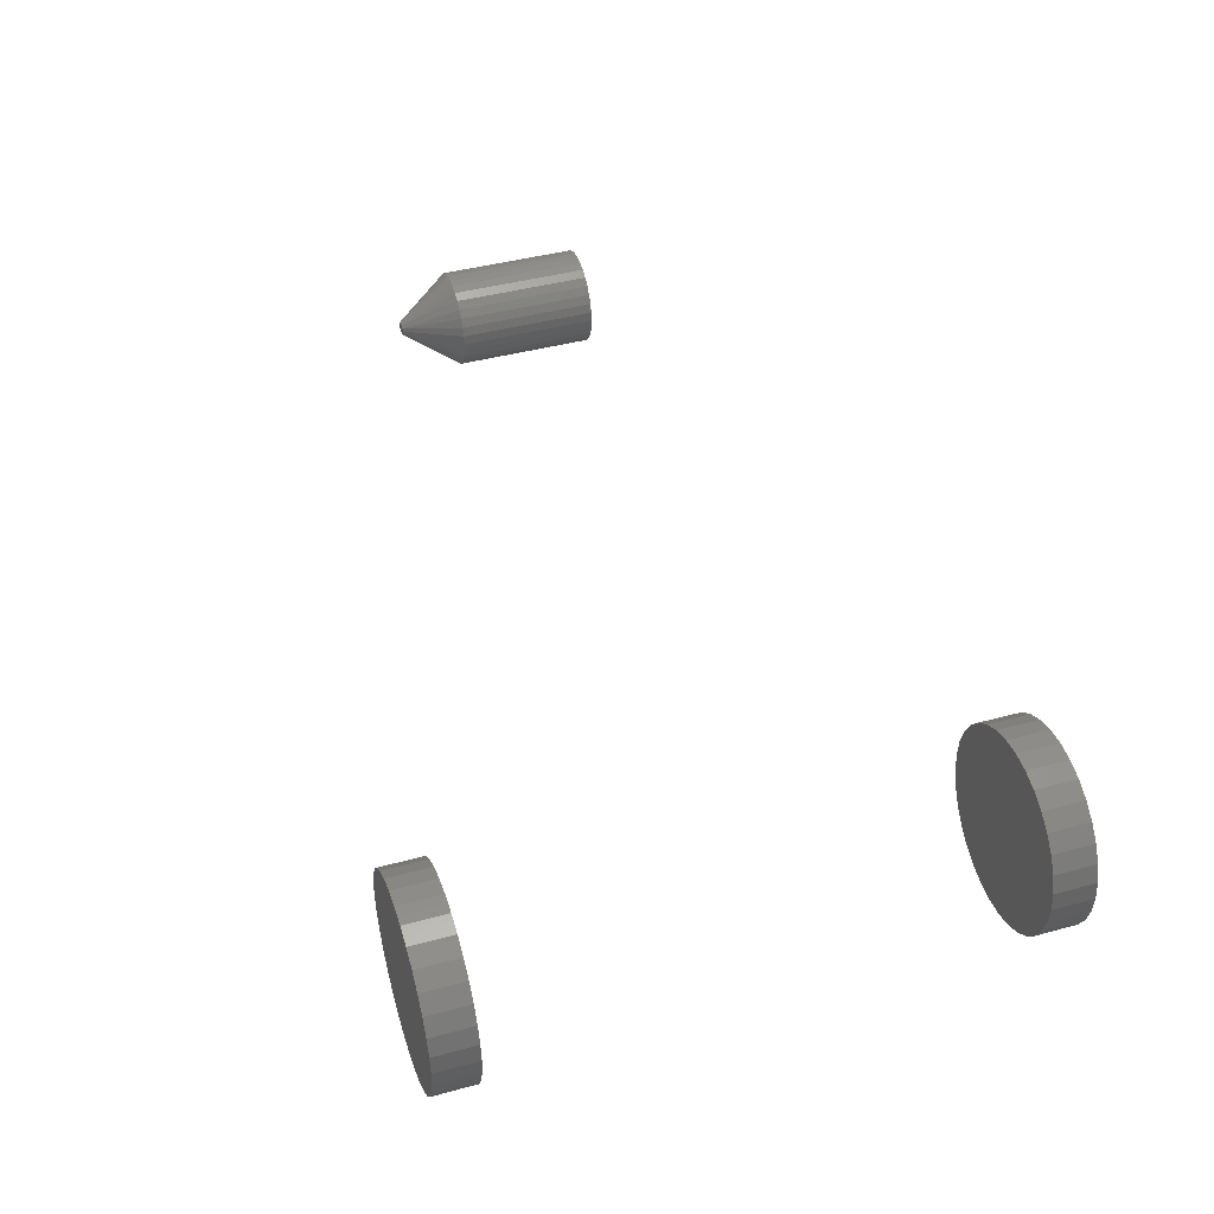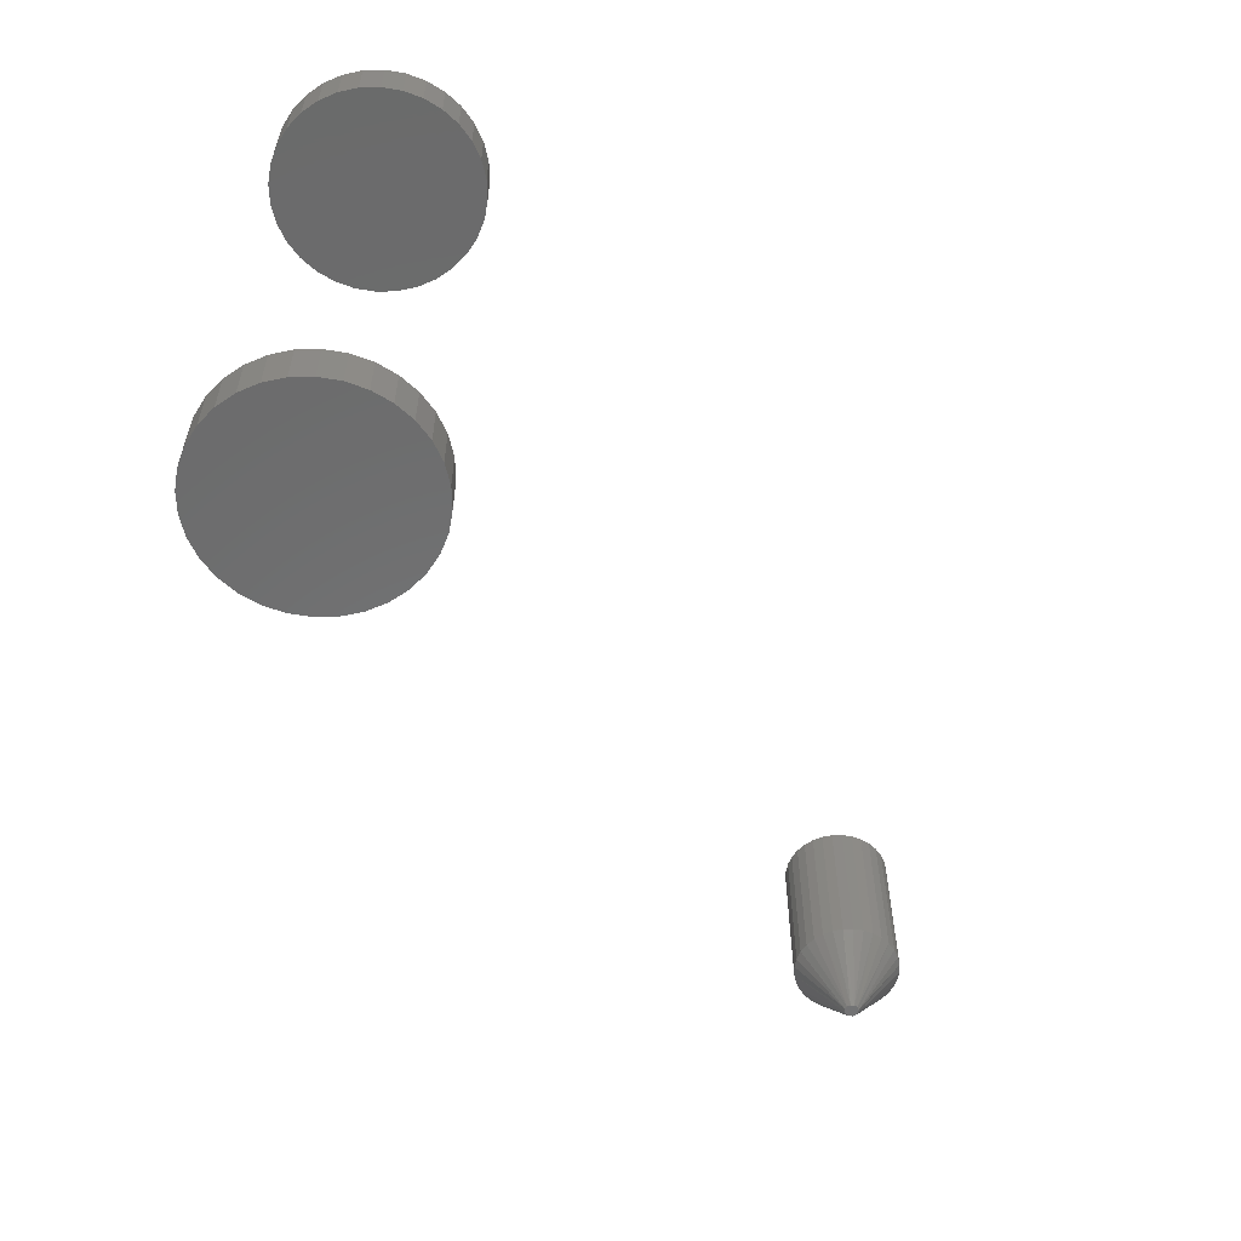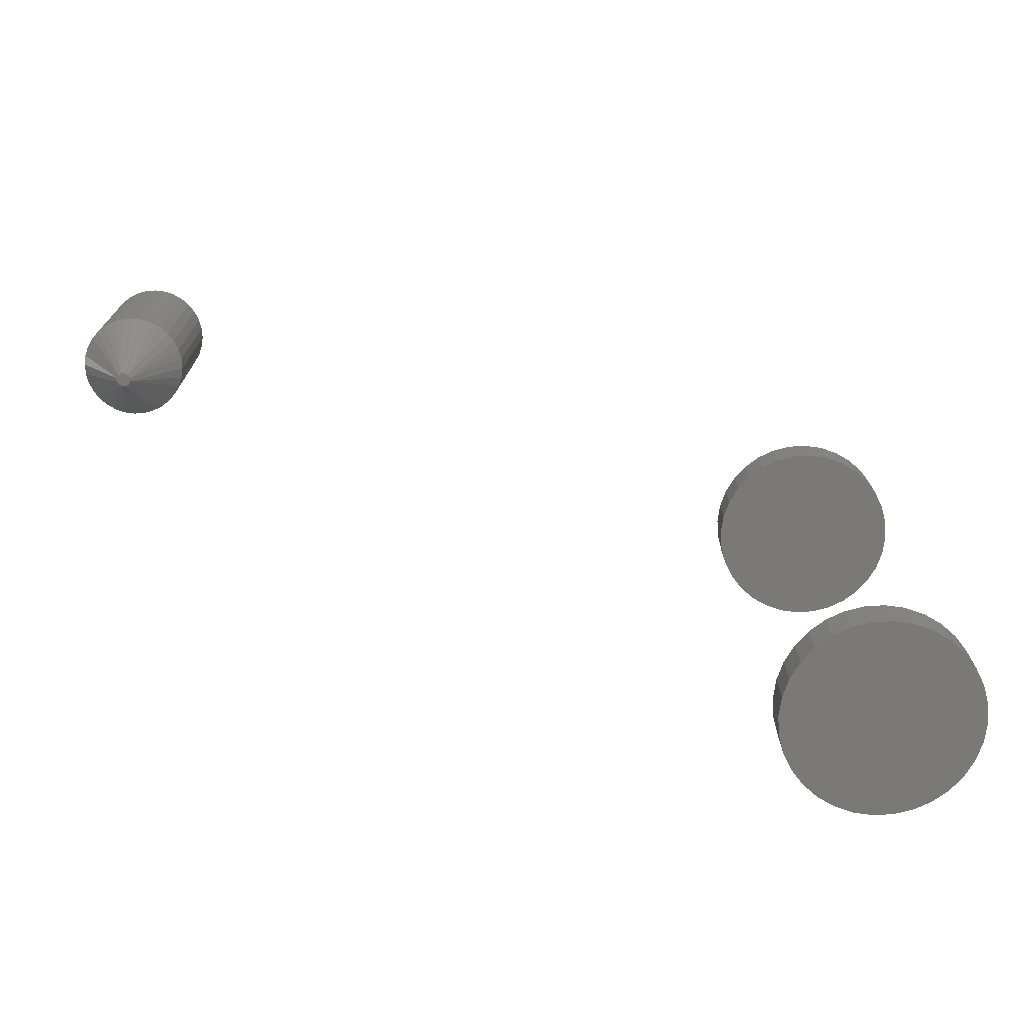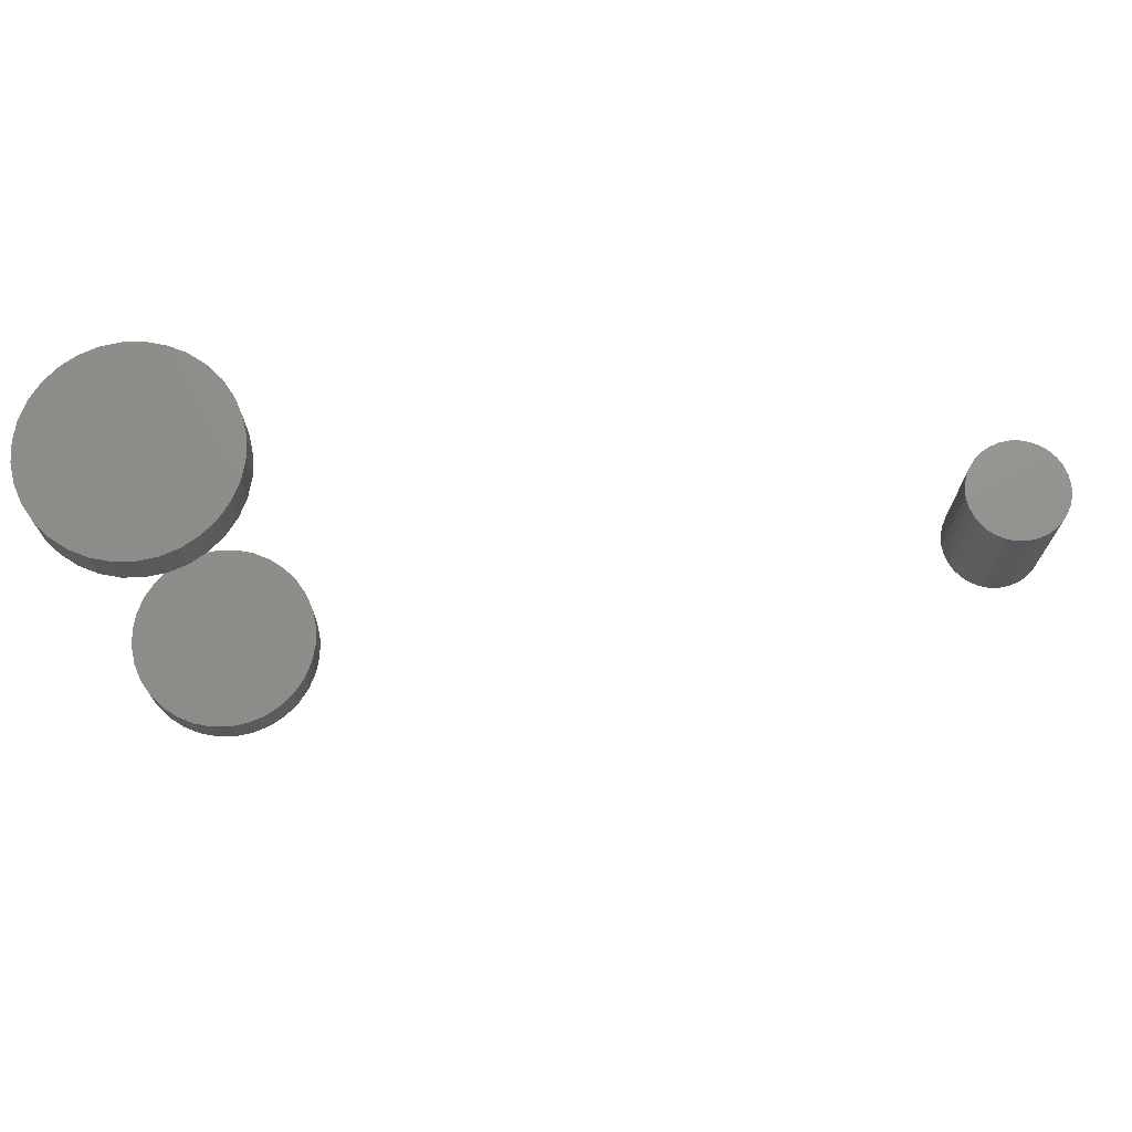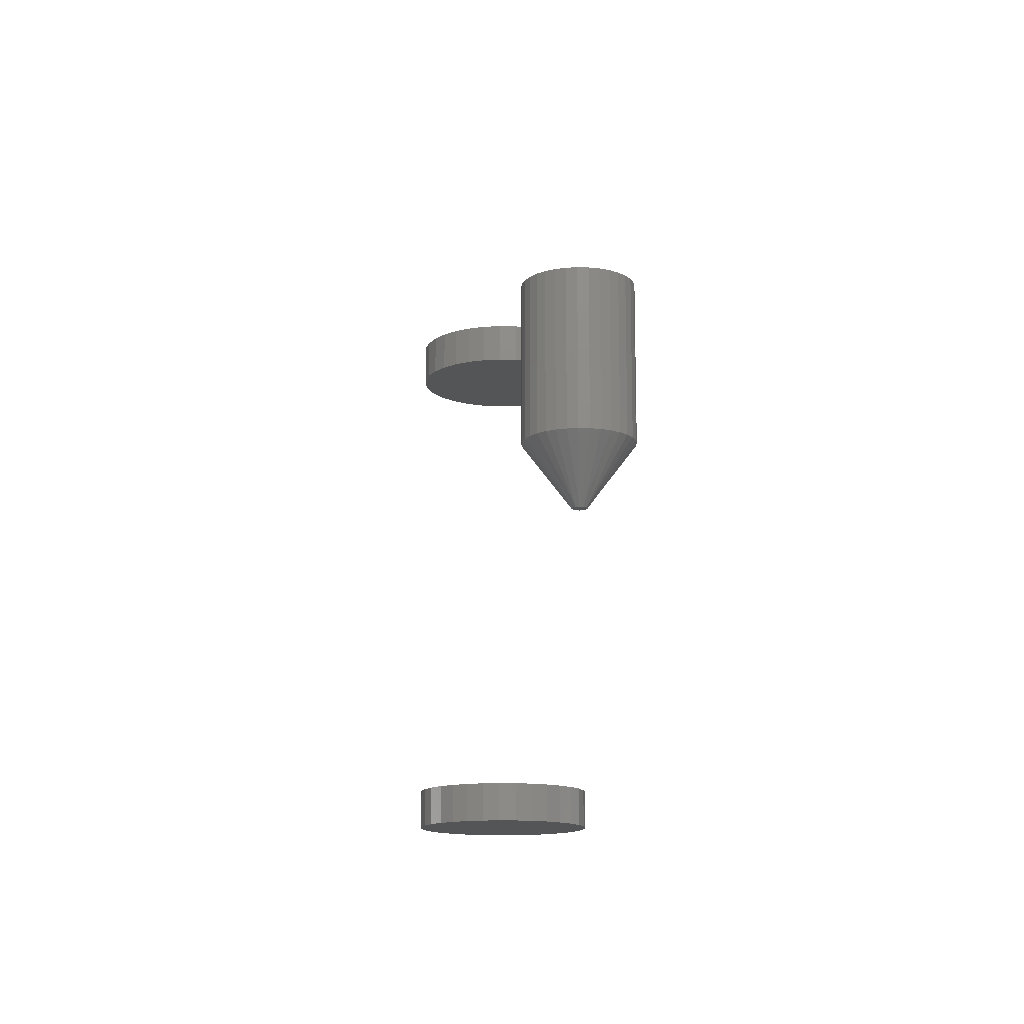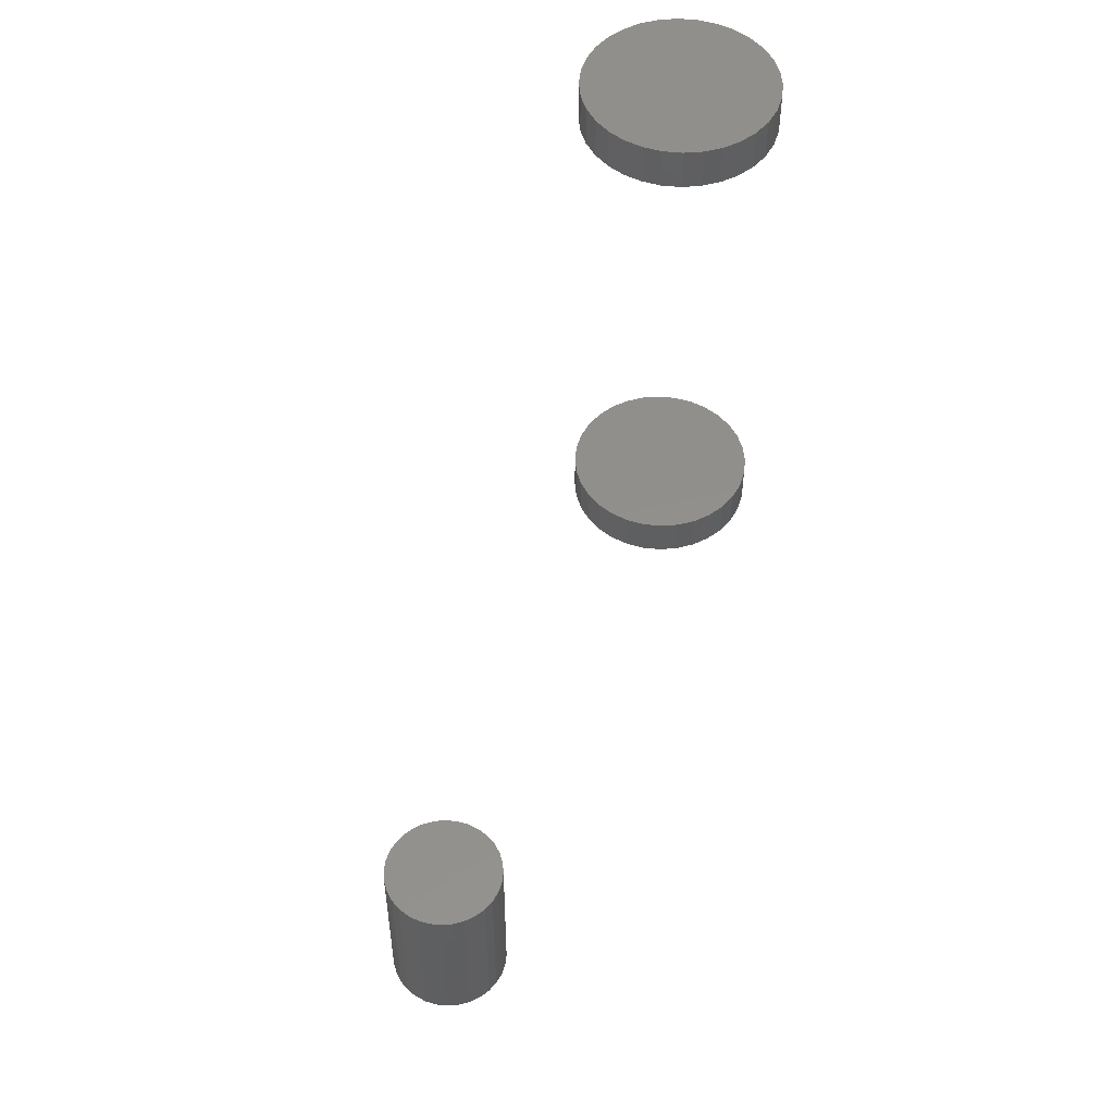
<metadata>
{"format":"stl","ext":"stl","renderer":"f3d","projection":"perspective","resolution":1024,"background":"white","views":[{"elev":42.7,"azim":-107.9,"up":"+Y"},{"elev":-57.4,"azim":-49.3,"up":"+Z"},{"elev":-72.5,"azim":166.6,"up":"+Z"},{"elev":71.9,"azim":4.7,"up":"+Z"},{"elev":-13.9,"azim":92.4,"up":"+Z"},{"elev":51.9,"azim":113.2,"up":"+Z"}]}
</metadata>
<code>
# stl→obj: 204 verts, 396 faces
v 0.584 0.219 -0.05469
v 0.5853 0.2203 -0.05469
v 0.5872 0.2208 -0.05469
v 0.589 0.2203 -0.05469
v 0.5904 0.219 -0.05469
v 0.5835 0.2171 -0.05469
v 0.5904 0.2153 -0.05469
v 0.5853 0.2139 -0.05469
v 0.584 0.2153 -0.05469
v 0.5872 0.2134 -0.05469
v 0.589 0.2139 -0.05469
v 0.5909 0.2171 -0.05469
v 0.6143 0.2171 -0.02344
v 0.6143 0.2171 0.05469
v 0.6138 0.2118 -0.02344
v 0.6138 0.2118 0.05469
v 0.6122 0.2067 -0.02344
v 0.6122 0.2067 0.05469
v 0.6097 0.202 -0.02344
v 0.6097 0.202 0.05469
v 0.6064 0.1979 -0.02344
v 0.6064 0.1979 0.05469
v 0.6022 0.1945 -0.02344
v 0.6022 0.1945 0.05469
v 0.5976 0.192 -0.02344
v 0.5976 0.192 0.05469
v 0.5925 0.1905 -0.02344
v 0.5925 0.1905 0.05469
v 0.5872 0.19 -0.02344
v 0.5872 0.19 0.05469
v 0.5819 0.1905 -0.02344
v 0.5819 0.1905 0.05469
v 0.5768 0.192 -0.02344
v 0.5768 0.192 0.05469
v 0.5721 0.1945 -0.02344
v 0.5721 0.1945 0.05469
v 0.568 0.1979 -0.02344
v 0.568 0.1979 0.05469
v 0.5646 0.202 -0.02344
v 0.5646 0.202 0.05469
v 0.5621 0.2067 -0.02344
v 0.5621 0.2067 0.05469
v 0.5606 0.2118 -0.02344
v 0.5606 0.2118 0.05469
v 0.56 0.2171 -0.02344
v 0.56 0.2171 0.05469
v 0.5606 0.2224 -0.02344
v 0.5606 0.2224 0.05469
v 0.5621 0.2275 -0.02344
v 0.5621 0.2275 0.05469
v 0.5646 0.2322 -0.02344
v 0.5646 0.2322 0.05469
v 0.568 0.2363 -0.02344
v 0.568 0.2363 0.05469
v 0.5721 0.2397 -0.02344
v 0.5721 0.2397 0.05469
v 0.5768 0.2422 -0.02344
v 0.5768 0.2422 0.05469
v 0.5819 0.2437 -0.02344
v 0.5819 0.2437 0.05469
v 0.5872 0.2442 -0.02344
v 0.5872 0.2442 0.05469
v 0.5925 0.2437 -0.02344
v 0.5925 0.2437 0.05469
v 0.5976 0.2422 -0.02344
v 0.5976 0.2422 0.05469
v 0.6022 0.2397 -0.02344
v 0.6022 0.2397 0.05469
v 0.6064 0.2363 -0.02344
v 0.6064 0.2363 0.05469
v 0.6097 0.2322 -0.02344
v 0.6097 0.2322 0.05469
v 0.6122 0.2275 -0.02344
v 0.6122 0.2275 0.05469
v 0.6138 0.2224 -0.02344
v 0.6138 0.2224 0.05469
v 0.1079 0.1618 -0.1641
v 0.1079 0.1618 -0.1406
v 0.1089 0.1724 -0.1641
v 0.1089 0.1724 -0.1406
v 0.112 0.1825 -0.1641
v 0.112 0.1825 -0.1406
v 0.117 0.1918 -0.1641
v 0.117 0.1918 -0.1406
v 0.1237 0.2 -0.1641
v 0.1237 0.2 -0.1406
v 0.1319 0.2067 -0.1641
v 0.1319 0.2067 -0.1406
v 0.1412 0.2117 -0.1641
v 0.1412 0.2117 -0.1406
v 0.1513 0.2148 -0.1641
v 0.1513 0.2148 -0.1406
v 0.1618 0.2158 -0.1641
v 0.1618 0.2158 -0.1406
v 0.1724 0.2148 -0.1641
v 0.1724 0.2148 -0.1406
v 0.1825 0.2117 -0.1641
v 0.1825 0.2117 -0.1406
v 0.1918 0.2067 -0.1641
v 0.1918 0.2067 -0.1406
v 0.2 0.2 -0.1641
v 0.2 0.2 -0.1406
v 0.2067 0.1918 -0.1641
v 0.2067 0.1918 -0.1406
v 0.2117 0.1825 -0.1641
v 0.2117 0.1825 -0.1406
v 0.2148 0.1724 -0.1641
v 0.2148 0.1724 -0.1406
v 0.2158 0.1618 -0.1641
v 0.2158 0.1618 -0.1406
v 0.1079 0.1618 0.1406
v 0.1079 0.1618 0.1641
v 0.1089 0.1724 0.1406
v 0.1089 0.1724 0.1641
v 0.112 0.1825 0.1406
v 0.112 0.1825 0.1641
v 0.117 0.1918 0.1406
v 0.117 0.1918 0.1641
v 0.1237 0.2 0.1406
v 0.1237 0.2 0.1641
v 0.1319 0.2067 0.1406
v 0.1319 0.2067 0.1641
v 0.1412 0.2117 0.1406
v 0.1412 0.2117 0.1641
v 0.1513 0.2148 0.1406
v 0.1513 0.2148 0.1641
v 0.1618 0.2158 0.1406
v 0.1618 0.2158 0.1641
v 0.1724 0.2148 0.1406
v 0.1724 0.2148 0.1641
v 0.1825 0.2117 0.1406
v 0.1825 0.2117 0.1641
v 0.1918 0.2067 0.1406
v 0.1918 0.2067 0.1641
v 0.2 0.2 0.1406
v 0.2 0.2 0.1641
v 0.2067 0.1918 0.1406
v 0.2067 0.1918 0.1641
v 0.2117 0.1825 0.1406
v 0.2117 0.1825 0.1641
v 0.2148 0.1724 0.1406
v 0.2148 0.1724 0.1641
v 0.2158 0.1618 0.1406
v 0.2158 0.1618 0.1641
v 0.2148 0.1513 -0.1641
v 0.2148 0.1513 -0.1406
v 0.2117 0.1412 -0.1641
v 0.2117 0.1412 -0.1406
v 0.2067 0.1319 -0.1641
v 0.2067 0.1319 -0.1406
v 0.2 0.1237 -0.1641
v 0.2 0.1237 -0.1406
v 0.1918 0.117 -0.1641
v 0.1918 0.117 -0.1406
v 0.1825 0.112 -0.1641
v 0.1825 0.112 -0.1406
v 0.1724 0.1089 -0.1641
v 0.1724 0.1089 -0.1406
v 0.1618 0.1079 -0.1641
v 0.1618 0.1079 -0.1406
v 0.1513 0.1089 -0.1641
v 0.1513 0.1089 -0.1406
v 0.1412 0.112 -0.1641
v 0.1412 0.112 -0.1406
v 0.1319 0.117 -0.1641
v 0.1319 0.117 -0.1406
v 0.1237 0.1237 -0.1641
v 0.1237 0.1237 -0.1406
v 0.117 0.1319 -0.1641
v 0.117 0.1319 -0.1406
v 0.112 0.1412 -0.1641
v 0.112 0.1412 -0.1406
v 0.1089 0.1513 -0.1641
v 0.1089 0.1513 -0.1406
v 0.2148 0.1513 0.1406
v 0.2148 0.1513 0.1641
v 0.2117 0.1412 0.1406
v 0.2117 0.1412 0.1641
v 0.2067 0.1319 0.1406
v 0.2067 0.1319 0.1641
v 0.2 0.1237 0.1406
v 0.2 0.1237 0.1641
v 0.1918 0.117 0.1406
v 0.1918 0.117 0.1641
v 0.1825 0.112 0.1406
v 0.1825 0.112 0.1641
v 0.1724 0.1089 0.1406
v 0.1724 0.1089 0.1641
v 0.1618 0.1079 0.1406
v 0.1618 0.1079 0.1641
v 0.1513 0.1089 0.1406
v 0.1513 0.1089 0.1641
v 0.1412 0.112 0.1406
v 0.1412 0.112 0.1641
v 0.1319 0.117 0.1406
v 0.1319 0.117 0.1641
v 0.1237 0.1237 0.1406
v 0.1237 0.1237 0.1641
v 0.117 0.1319 0.1406
v 0.117 0.1319 0.1641
v 0.112 0.1412 0.1406
v 0.112 0.1412 0.1641
v 0.1089 0.1513 0.1406
v 0.1089 0.1513 0.1641
f 1 2 3
f 1 3 4
f 5 1 4
f 1 5 6
f 7 8 9
f 10 8 7
f 11 10 7
f 12 7 9
f 12 9 6
f 12 6 5
f 13 14 15
f 15 14 16
f 15 16 17
f 17 16 18
f 17 18 19
f 19 18 20
f 19 20 21
f 21 20 22
f 21 22 23
f 23 22 24
f 23 24 25
f 25 24 26
f 25 26 27
f 27 26 28
f 27 28 29
f 29 28 30
f 29 30 31
f 31 30 32
f 31 32 33
f 33 32 34
f 33 34 35
f 35 34 36
f 35 36 37
f 37 36 38
f 37 38 39
f 39 38 40
f 39 40 41
f 41 40 42
f 41 42 43
f 43 42 44
f 43 44 45
f 45 44 46
f 45 46 47
f 47 46 48
f 47 48 49
f 49 48 50
f 49 50 51
f 51 50 52
f 51 52 53
f 53 52 54
f 53 54 55
f 55 54 56
f 55 56 57
f 57 56 58
f 57 58 59
f 59 58 60
f 59 60 61
f 61 60 62
f 61 62 63
f 63 62 64
f 63 64 65
f 65 64 66
f 65 66 67
f 67 66 68
f 67 68 69
f 69 68 70
f 69 70 71
f 71 70 72
f 71 72 73
f 73 72 74
f 73 74 75
f 75 74 76
f 75 76 13
f 13 76 14
f 12 75 13
f 12 5 75
f 5 73 75
f 73 5 71
f 4 69 71
f 4 71 5
f 4 65 67
f 4 67 69
f 3 63 65
f 3 65 4
f 63 3 61
f 2 59 61
f 2 61 3
f 2 55 57
f 2 57 59
f 1 53 55
f 1 55 2
f 53 1 51
f 49 51 1
f 6 45 47
f 6 47 49
f 6 49 1
f 6 43 45
f 6 9 43
f 9 41 43
f 41 9 39
f 8 37 39
f 8 39 9
f 8 33 35
f 8 35 37
f 10 31 33
f 10 33 8
f 31 10 29
f 11 27 29
f 11 29 10
f 11 23 25
f 11 25 27
f 7 21 23
f 7 23 11
f 21 7 19
f 17 19 7
f 12 13 15
f 12 15 17
f 12 17 7
f 62 60 58
f 64 62 58
f 64 58 66
f 66 58 56
f 66 56 68
f 68 56 54
f 68 54 70
f 70 54 52
f 70 52 72
f 72 52 50
f 72 50 74
f 74 50 48
f 74 48 76
f 16 42 18
f 18 42 40
f 18 40 20
f 20 40 38
f 20 38 22
f 22 38 36
f 22 36 24
f 24 36 34
f 24 34 26
f 26 34 32
f 26 32 30
f 26 30 28
f 76 48 14
f 14 48 46
f 14 46 16
f 16 46 44
f 16 44 42
f 77 78 79
f 79 78 80
f 79 80 81
f 81 80 82
f 81 82 83
f 83 82 84
f 83 84 85
f 85 84 86
f 85 86 87
f 87 86 88
f 87 88 89
f 89 88 90
f 89 90 91
f 91 90 92
f 91 92 93
f 93 92 94
f 93 94 95
f 95 94 96
f 95 96 97
f 97 96 98
f 97 98 99
f 99 98 100
f 99 100 101
f 101 100 102
f 101 102 103
f 103 102 104
f 103 104 105
f 105 104 106
f 105 106 107
f 107 106 108
f 107 108 109
f 109 108 110
f 111 112 113
f 113 112 114
f 113 114 115
f 115 114 116
f 115 116 117
f 117 116 118
f 117 118 119
f 119 118 120
f 119 120 121
f 121 120 122
f 121 122 123
f 123 122 124
f 123 124 125
f 125 124 126
f 125 126 127
f 127 126 128
f 127 128 129
f 129 128 130
f 129 130 131
f 131 130 132
f 131 132 133
f 133 132 134
f 133 134 135
f 135 134 136
f 135 136 137
f 137 136 138
f 137 138 139
f 139 138 140
f 139 140 141
f 141 140 142
f 141 142 143
f 143 142 144
f 109 110 145
f 145 110 146
f 145 146 147
f 147 146 148
f 147 148 149
f 149 148 150
f 149 150 151
f 151 150 152
f 151 152 153
f 153 152 154
f 153 154 155
f 155 154 156
f 155 156 157
f 157 156 158
f 157 158 159
f 159 158 160
f 159 160 161
f 161 160 162
f 161 162 163
f 163 162 164
f 163 164 165
f 165 164 166
f 165 166 167
f 167 166 168
f 167 168 169
f 169 168 170
f 169 170 171
f 171 170 172
f 171 172 173
f 173 172 174
f 173 174 77
f 77 174 78
f 143 144 175
f 175 144 176
f 175 176 177
f 177 176 178
f 177 178 179
f 179 178 180
f 179 180 181
f 181 180 182
f 181 182 183
f 183 182 184
f 183 184 185
f 185 184 186
f 185 186 187
f 187 186 188
f 187 188 189
f 189 188 190
f 189 190 191
f 191 190 192
f 191 192 193
f 193 192 194
f 193 194 195
f 195 194 196
f 195 196 197
f 197 196 198
f 197 198 199
f 199 198 200
f 199 200 201
f 201 200 202
f 201 202 203
f 203 202 204
f 203 204 111
f 111 204 112
f 125 127 129
f 129 123 125
f 131 123 129
f 121 123 131
f 133 121 131
f 119 121 133
f 135 119 133
f 117 119 135
f 137 117 135
f 115 117 137
f 139 115 137
f 113 115 139
f 141 113 139
f 177 201 175
f 199 201 177
f 179 199 177
f 197 199 179
f 181 197 179
f 195 197 181
f 183 195 181
f 193 195 183
f 185 193 183
f 191 193 185
f 187 191 185
f 187 189 191
f 201 203 175
f 175 203 111
f 175 111 143
f 143 111 113
f 143 113 141
f 96 94 92
f 92 90 96
f 96 90 98
f 98 90 88
f 98 88 100
f 100 88 86
f 100 86 102
f 102 86 84
f 102 84 104
f 104 84 82
f 104 82 106
f 106 82 80
f 106 80 108
f 146 172 148
f 148 172 170
f 148 170 150
f 150 170 168
f 150 168 152
f 152 168 166
f 152 166 154
f 154 166 164
f 154 164 156
f 156 164 162
f 156 162 158
f 162 160 158
f 108 80 110
f 110 80 78
f 110 78 146
f 146 78 174
f 146 174 172
f 91 93 95
f 95 89 91
f 97 89 95
f 87 89 97
f 99 87 97
f 85 87 99
f 101 85 99
f 83 85 101
f 103 83 101
f 81 83 103
f 105 81 103
f 79 81 105
f 107 79 105
f 147 171 145
f 169 171 147
f 149 169 147
f 167 169 149
f 151 167 149
f 165 167 151
f 153 165 151
f 163 165 153
f 155 163 153
f 161 163 155
f 157 161 155
f 157 159 161
f 171 173 145
f 145 173 77
f 145 77 109
f 109 77 79
f 109 79 107
f 130 128 126
f 126 124 130
f 130 124 132
f 132 124 122
f 132 122 134
f 134 122 120
f 134 120 136
f 136 120 118
f 136 118 138
f 138 118 116
f 138 116 140
f 140 116 114
f 140 114 142
f 176 202 178
f 178 202 200
f 178 200 180
f 180 200 198
f 180 198 182
f 182 198 196
f 182 196 184
f 184 196 194
f 184 194 186
f 186 194 192
f 186 192 188
f 192 190 188
f 142 114 144
f 144 114 112
f 144 112 176
f 176 112 204
f 176 204 202

</code>
